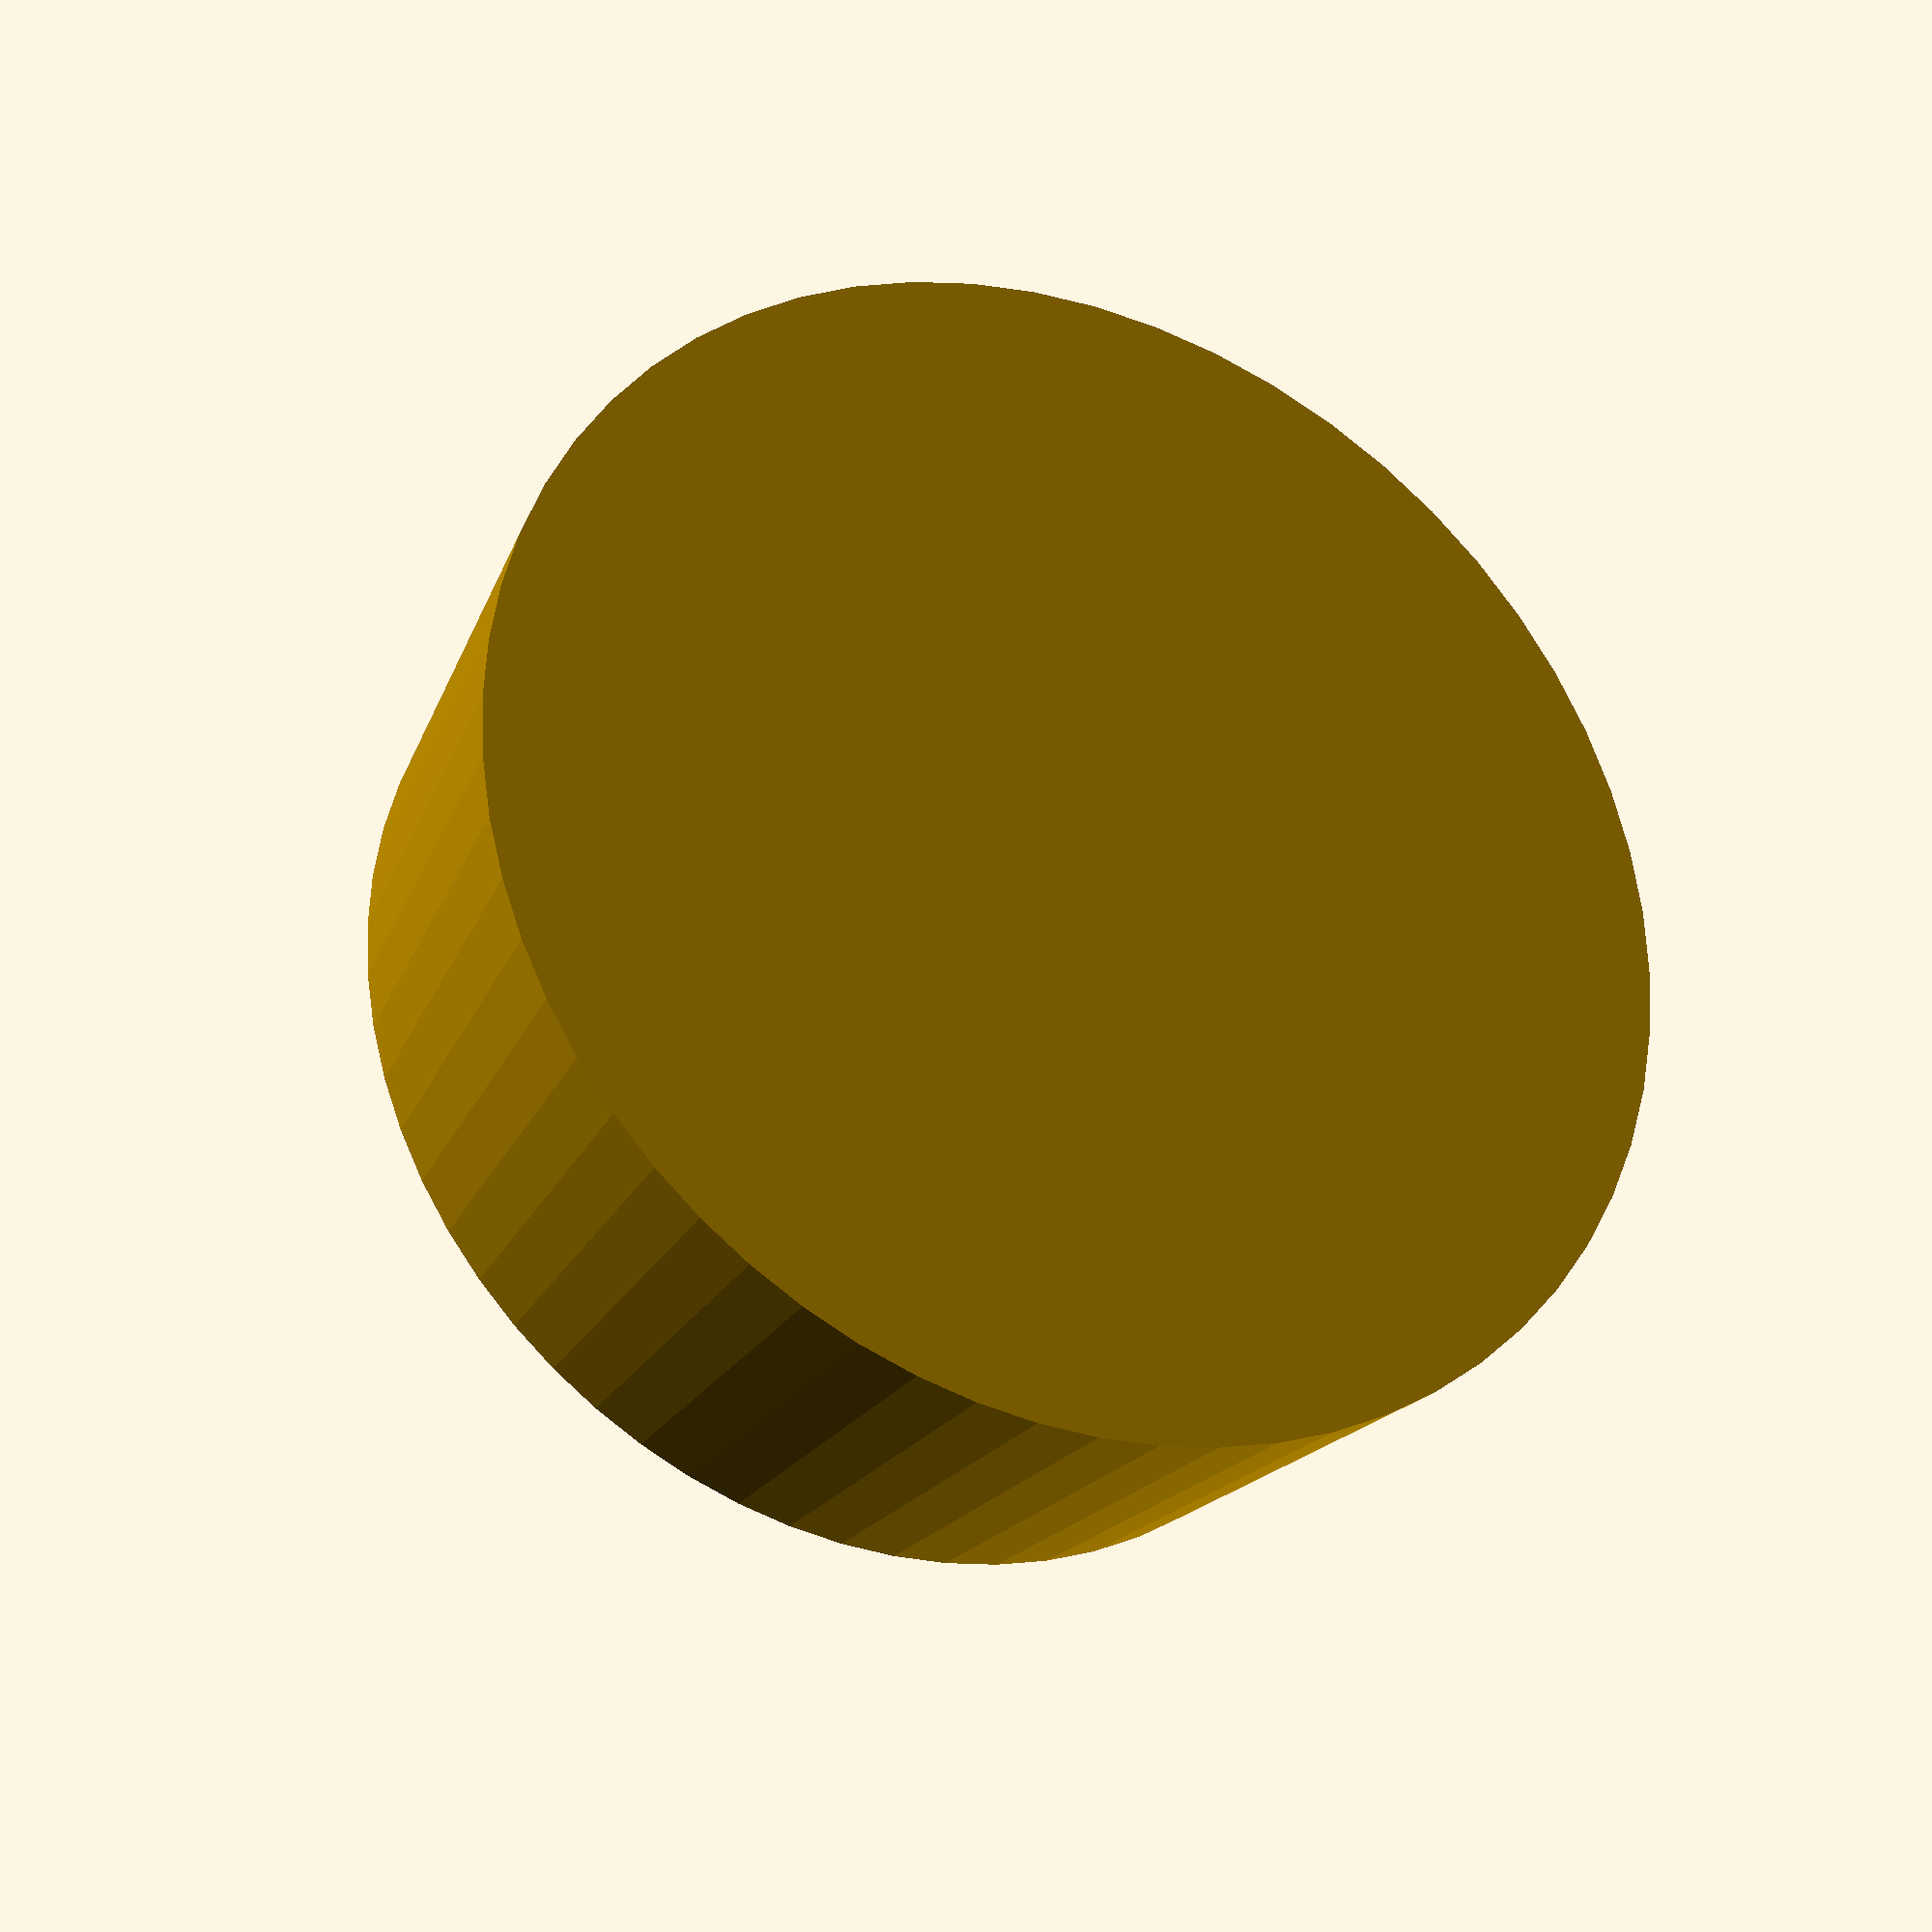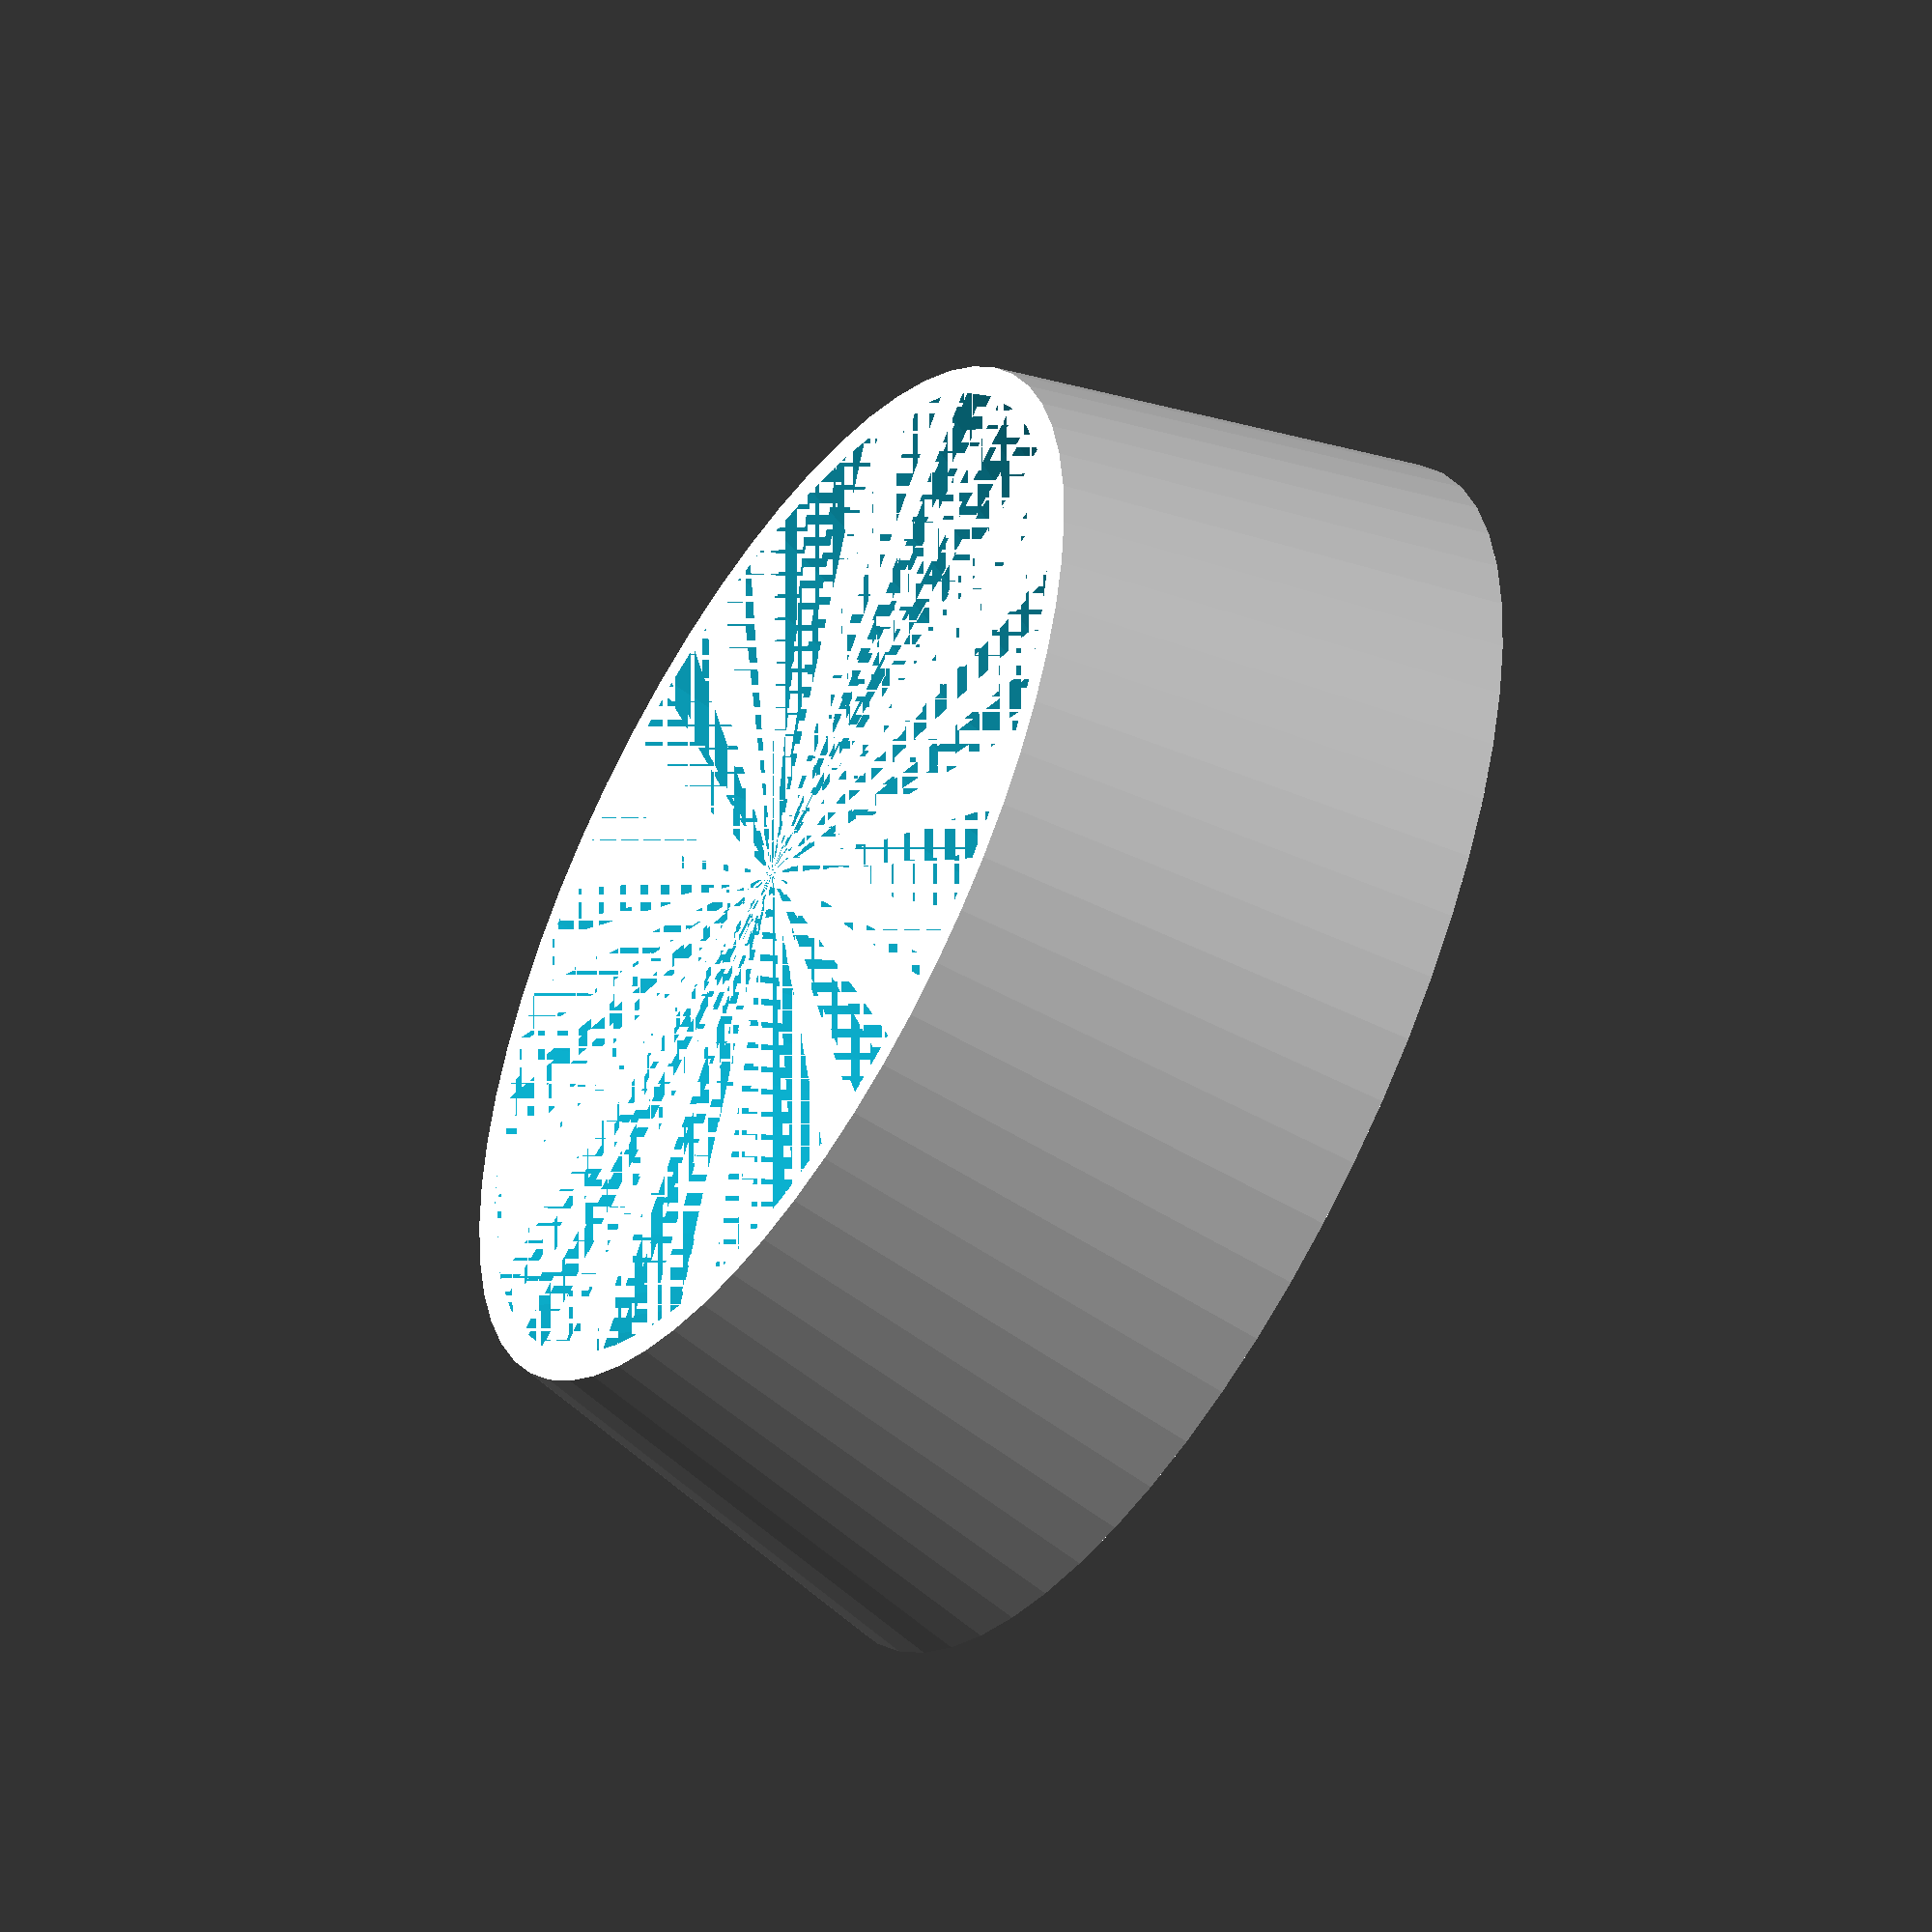
<openscad>
$fa = .01;
$fs = $preview ? 2 : .5;
h=12;
d2=$preview ? 15 : 30.0+.2;
d1=30.6+.2;
twt=.86;
inch=25.4*1.5;
difference(){
    cylinder(h=h+7*.2,d1=d1+twt*2,d2=inch);
    cylinder(h=h,d1=d1,d2=d2);
}
</openscad>
<views>
elev=209.5 azim=38.8 roll=206.0 proj=o view=solid
elev=50.1 azim=232.4 roll=238.2 proj=o view=solid
</views>
